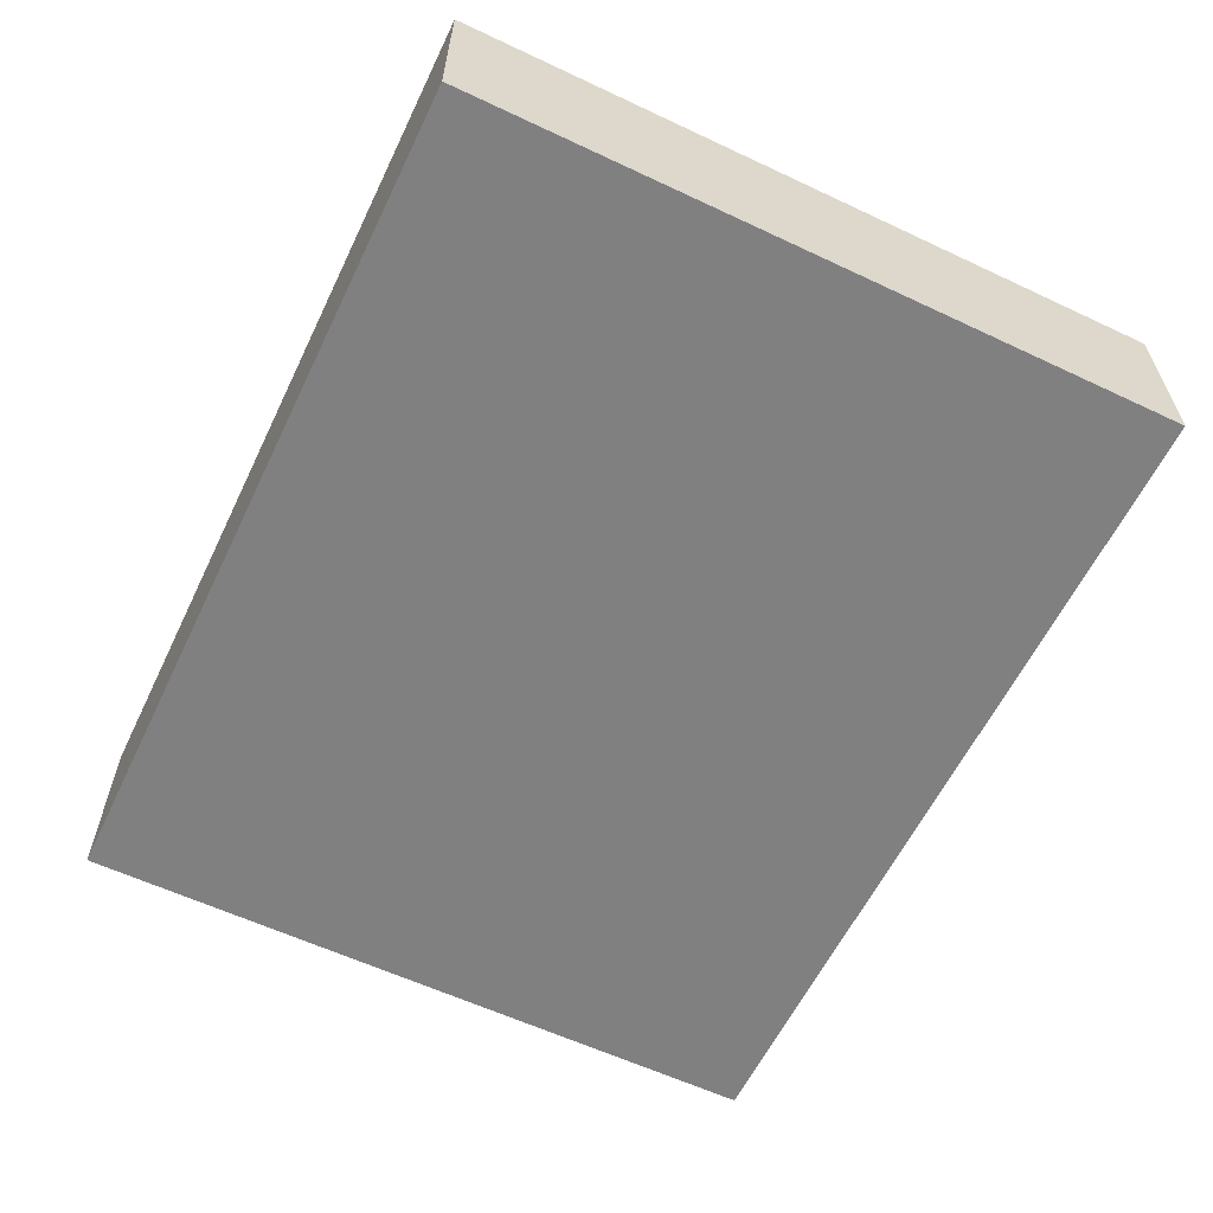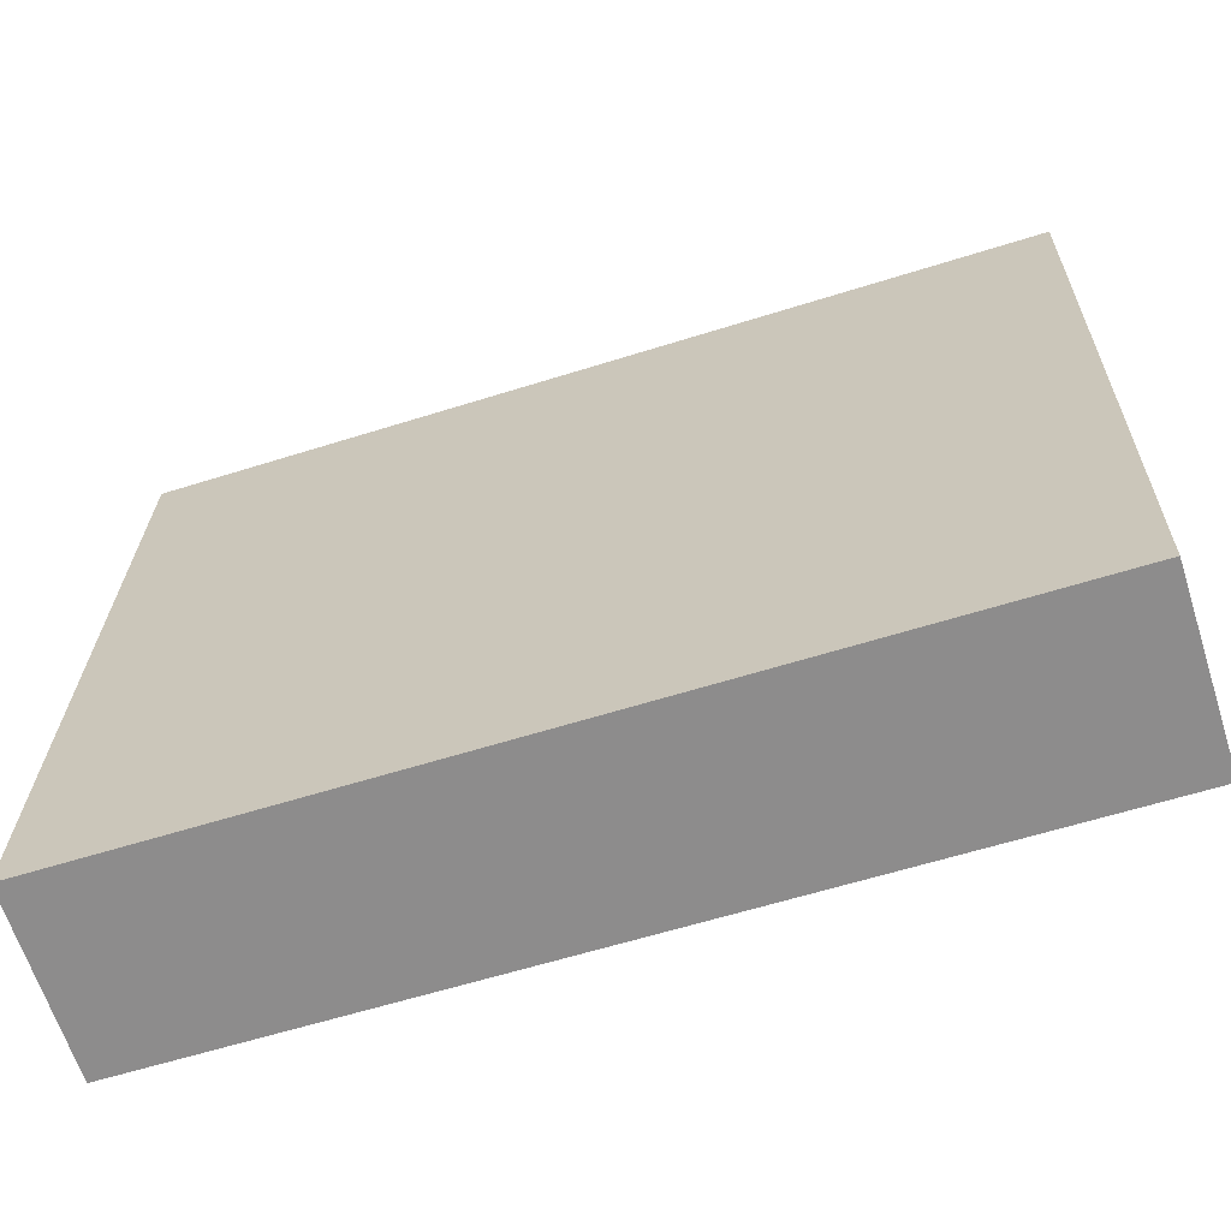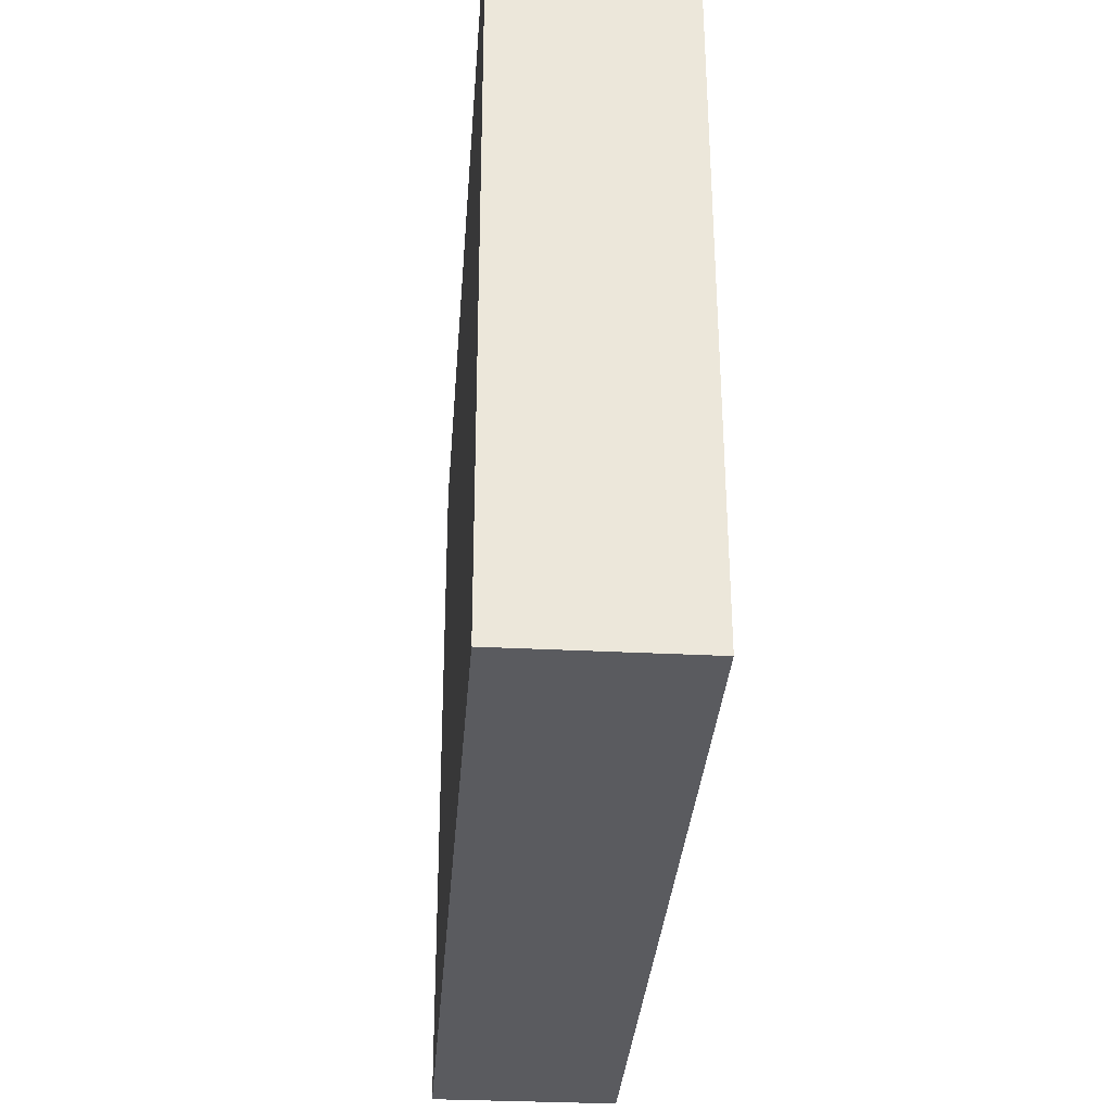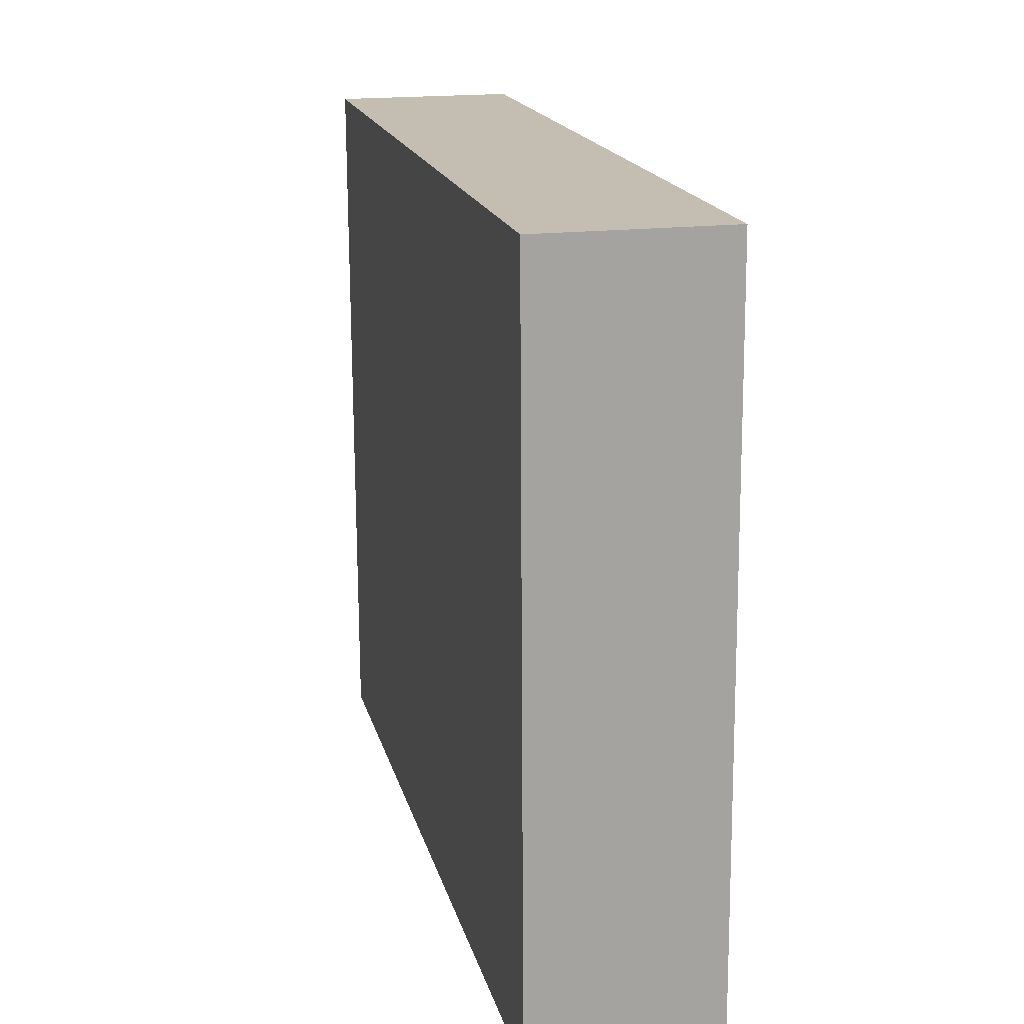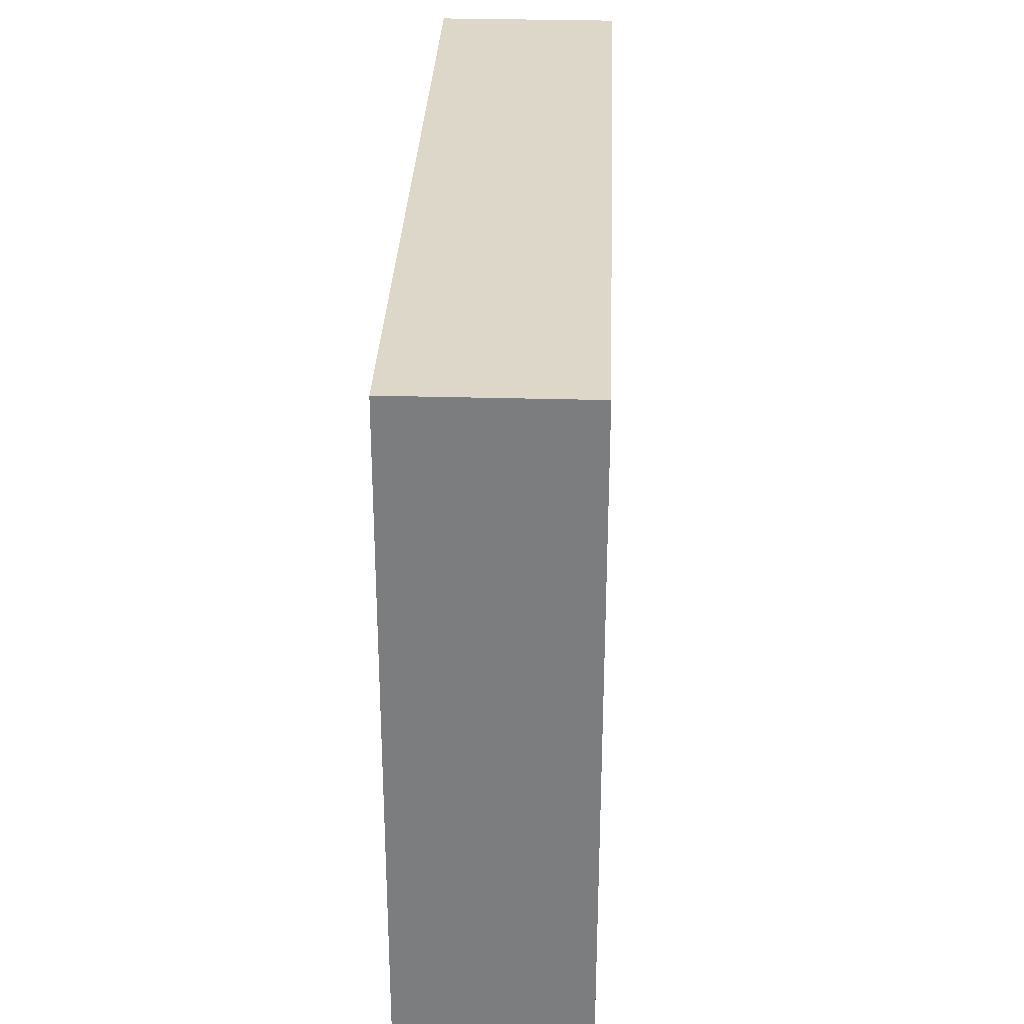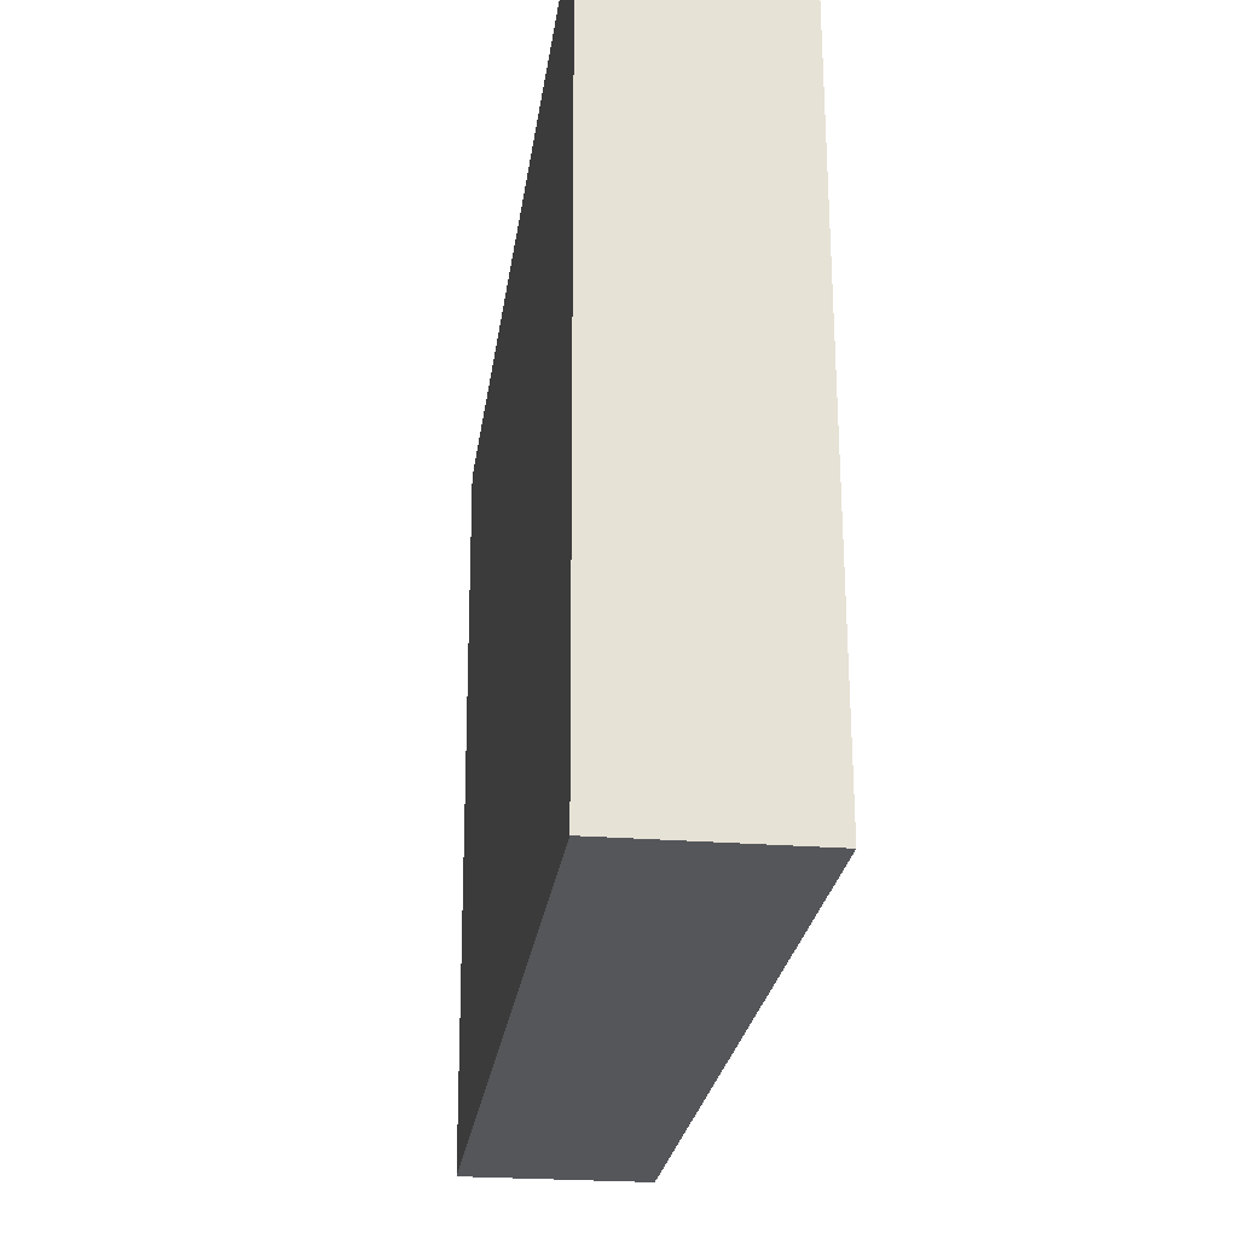
<metadata>
{"format":"obj","ext":"obj","renderer":"f3d","projection":"perspective","resolution":1024,"background":"white","views":[{"elev":-60.1,"azim":63.0,"up":"+Y"},{"elev":-64.9,"azim":-162.2,"up":"+Z"},{"elev":-31.6,"azim":85.8,"up":"+Z"},{"elev":18.5,"azim":77.2,"up":"+Z"},{"elev":32.1,"azim":92.2,"up":"+Z"},{"elev":-24.1,"azim":82.3,"up":"+Z"}]}
</metadata>
<code>
v  0 0.631 3.864e-17
v  3.084 0.631 -2.429
v  0.056 0.631 -2.497
v  3.028 0.631 0.068
v  0.056 1.529e-16 -2.497
v  0 0 0
v  3.028 -4.164e-18 0.068
v  3.084 1.487e-16 -2.429
g defaultobject
f 1 2 3
f 2 1 4
f 5 1 3
f 1 5 6
f 6 4 1
f 4 6 7
f 7 2 4
f 2 7 8
f 8 3 2
f 3 8 5
f 8 6 5
f 6 8 7

</code>
